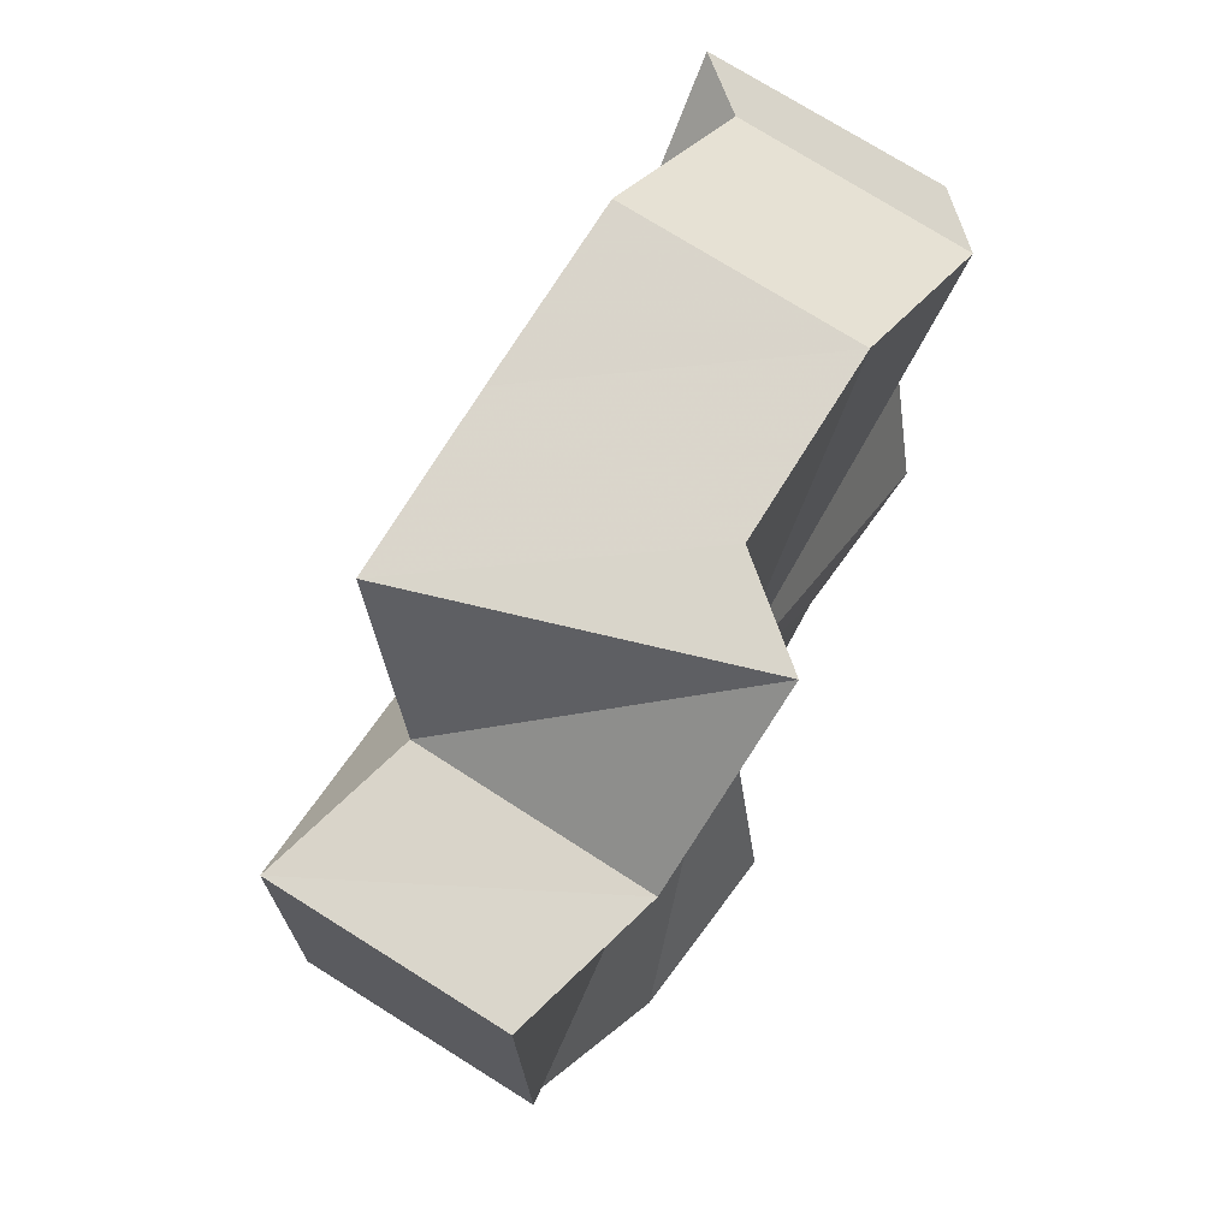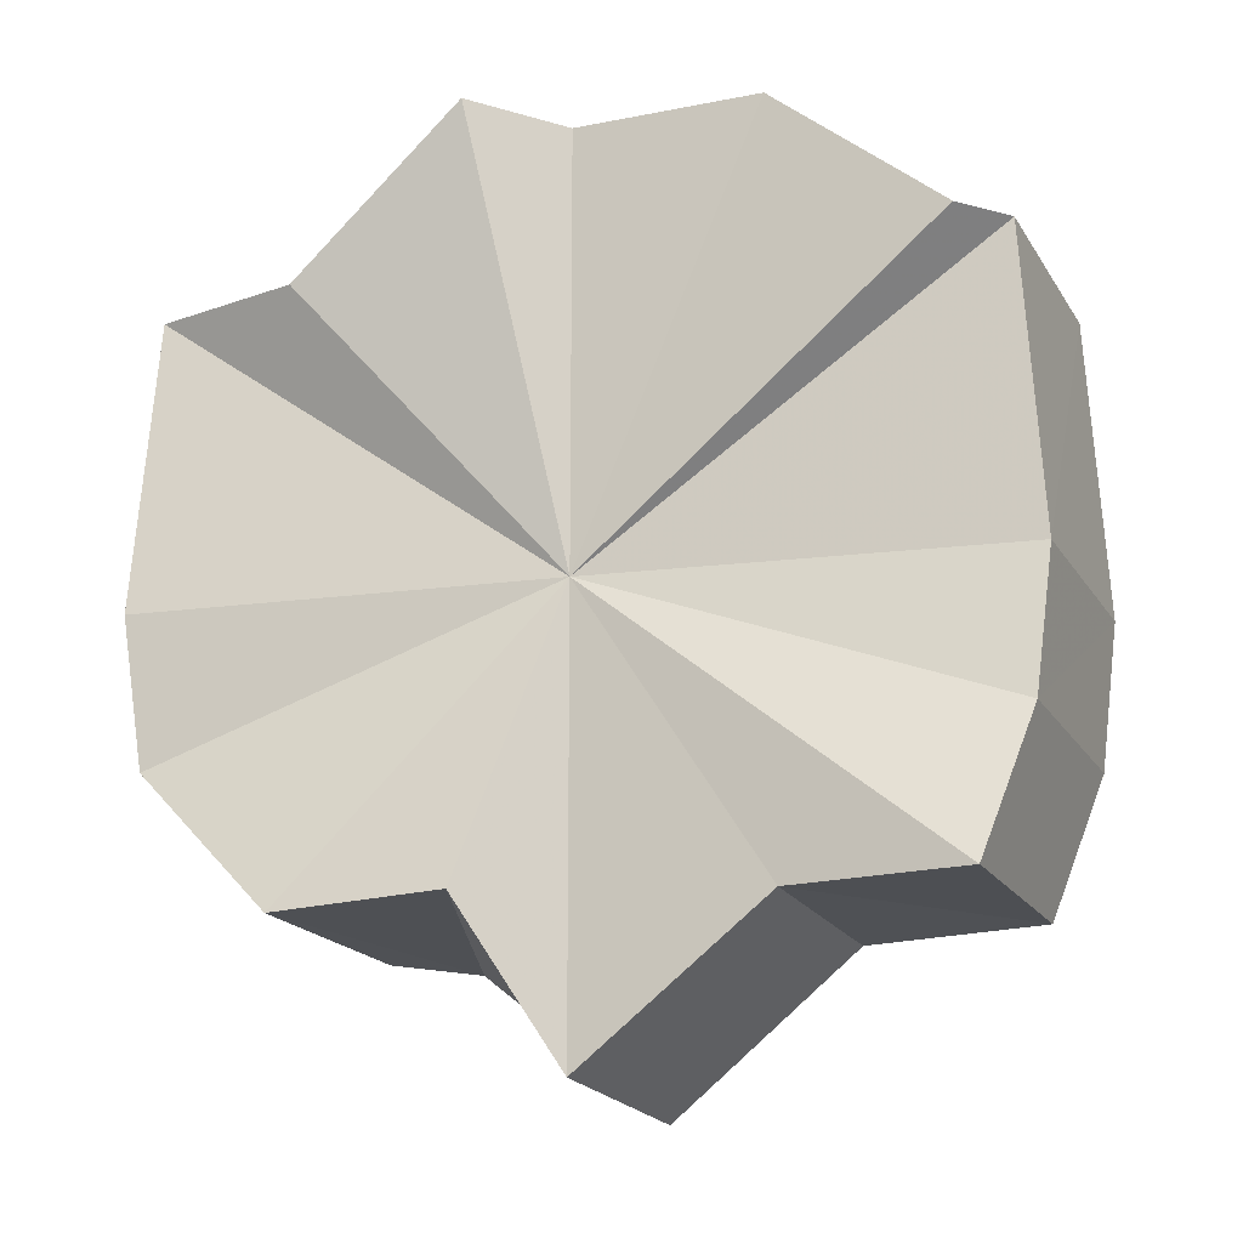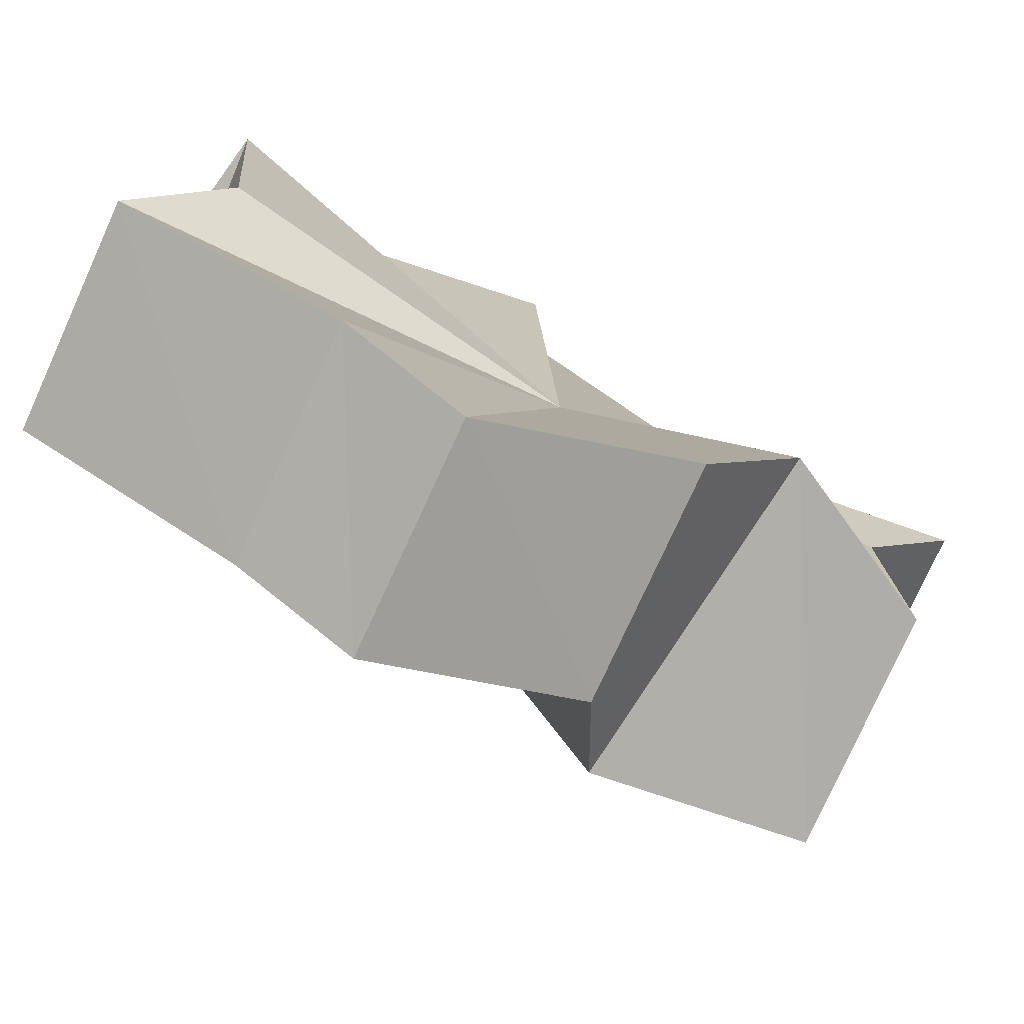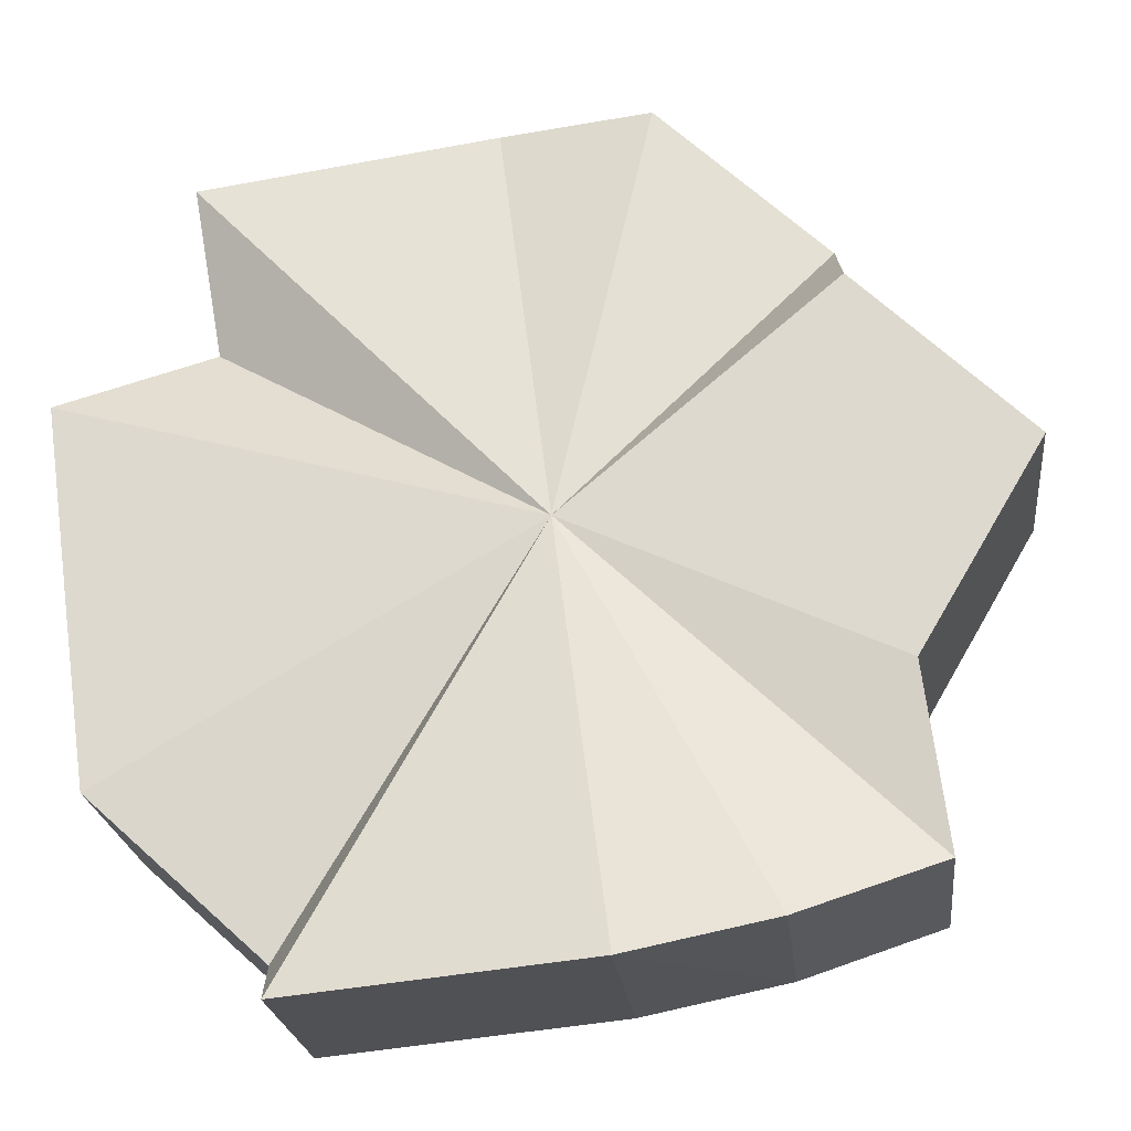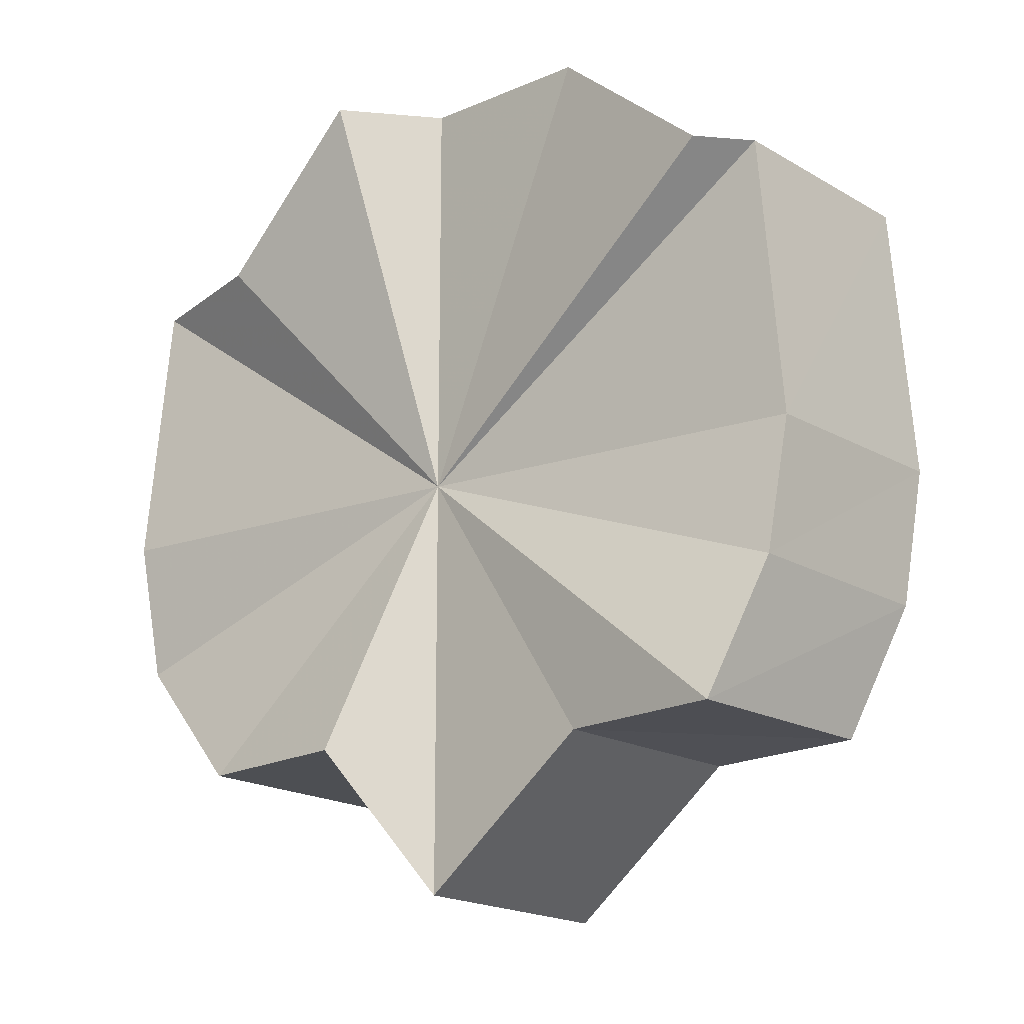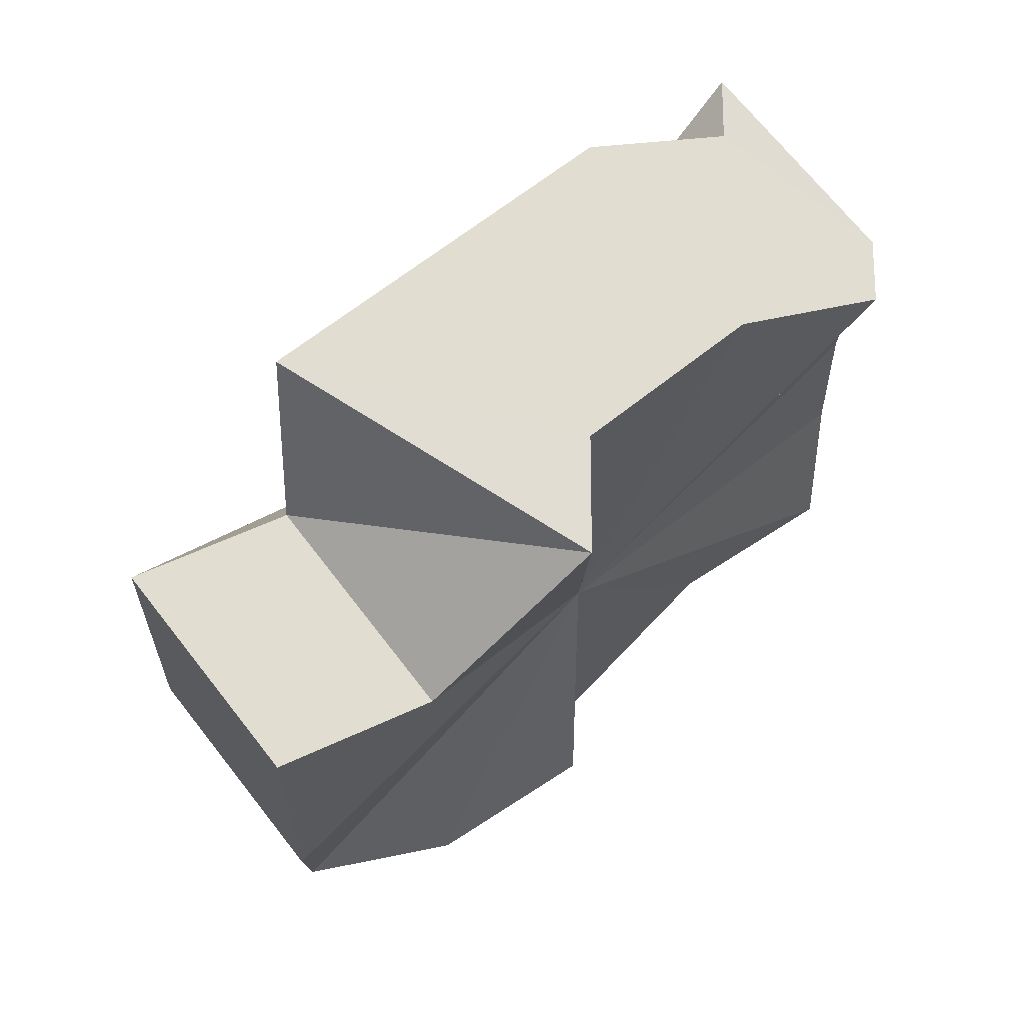
<metadata>
{"format":"obj","ext":"obj","renderer":"f3d","projection":"perspective","resolution":1024,"background":"white","views":[{"elev":74.4,"azim":-19.9,"up":"+Y"},{"elev":-18.9,"azim":59.8,"up":"+Y"},{"elev":44.5,"azim":-48.1,"up":"+Z"},{"elev":-73.5,"azim":-80.2,"up":"+Z"},{"elev":-17.9,"azim":79.5,"up":"+Y"},{"elev":68.8,"azim":0.3,"up":"+Y"}]}
</metadata>
<code>
o 31723
v 2175 1876 7.925
v 2175 1876 7.918
v 2175 1876 7.938
v 2175 1876 7.911
v 2175 1876 7.93
v 2175 1876 7.918
v 2175 1876 7.93
v 2175 1876 7.907
v 2175 1876 7.924
v 2175 1876 7.905
v 2175 1876 7.919
v 2175 1876 7.907
v 2175 1876 7.918
v 2175 1876 7.911
v 2175 1876 7.924
v 2175 1876 7.907
v 2175 1876 7.919
v 2175 1876 7.905
v 2175 1876 7.918
v 2175 1876 7.907
v 2175 1876 7.919
v 2175 1876 7.925
v 2175 1876 7.905
v 2175 1876 7.907
v 2175 1876 7.911
v 2175 1876 7.918
v 2175 1876 7.925
v 2175 1876 7.946
v 2175 1876 7.938
v 2175 1876 7.933
v 2175 1876 7.953
v 2175 1876 7.933
v 2175 1876 7.94
v 2175 1876 7.957
v 2175 1876 7.94
v 2175 1876 7.944
v 2175 1876 7.957
v 2175 1876 7.959
v 2175 1876 7.957
v 2175 1876 7.946
v 2175 1876 7.944
v 2175 1876 7.946
v 2175 1876 7.944
v 2175 1876 7.959
v 2175 1876 7.944
v 2175 1876 7.946
v 2175 1876 7.944
v 2175 1876 7.953
v 2175 1876 7.957
v 2175 1876 7.946
v 2175 1876 7.94
v 2175 1876 7.938
v 2175 1876 7.933
v 2175 1876 7.93
v 2175 1876 7.925
v 2175 1876 7.924
v 2175 1876 7.918
v 2175 1876 7.944
v 2175 1876 7.953
v 2175 1876 7.919
v 2175 1876 7.911
v 2175 1876 7.907
v 2175 1876 7.907
v 2175 1876 7.918
v 2175 1876 7.911
v 2175 1876 7.925
v 2175 1876 7.933
v 2175 1876 7.94
v 2175 1876 7.911
v 2175 1876 7.918
v 2175 1876 7.924
v 2175 1876 7.925
v 2175 1876 7.93
v 2175 1876 7.933
v 2175 1876 7.938
v 2175 1876 7.94
v 2175 1876 7.946
v 2175 1876 7.94
v 2175 1876 7.933
v 2175 1876 7.953
v 2175 1876 7.925
v 2175 1876 7.946
v 2175 1876 7.938
v 2175 1876 7.938
v 2175 1876 7.93
v 2175 1876 7.946
v 2175 1876 7.924
v 2175 1876 7.953
v 2175 1876 7.919
v 2175 1876 7.957
v 2175 1876 7.918
v 2175 1876 7.959
v 2175 1876 7.919
v 2175 1876 7.957
v 2175 1876 7.924
v 2175 1876 7.953
v 2175 1876 7.93
v 2175 1876 7.946
v 2175 1876 7.938
f 1 2 3
f 2 4 5
f 3 6 7
f 4 8 9
f 8 10 11
f 10 12 13
f 7 14 15
f 15 16 17
f 17 18 19
f 19 20 21
f 22 20 23
f 22 23 24
f 22 24 25
f 22 25 26
f 22 26 27
f 28 27 29
f 22 27 30
f 31 32 28
f 22 30 33
f 34 35 31
f 36 35 37
f 22 35 36
f 38 36 34
f 39 40 38
f 41 42 39
f 42 43 44
f 22 45 46
f 22 46 47
f 48 47 49
f 50 51 48
f 52 53 50
f 54 55 52
f 56 57 54
f 51 58 59
f 22 58 51
f 60 61 56
f 62 61 60
f 22 61 63
f 22 64 65
f 22 66 64
f 22 67 66
f 22 68 67
f 69 70 71
f 70 72 73
f 72 74 75
f 74 76 77
f 78 79 80
f 79 81 82
f 83 84 85
f 83 86 84
f 83 85 87
f 83 88 86
f 83 87 89
f 83 90 88
f 83 89 91
f 83 92 90
f 83 91 93
f 83 94 92
f 83 93 95
f 83 96 94
f 83 95 97
f 83 98 96
f 83 97 99
f 83 99 98

</code>
